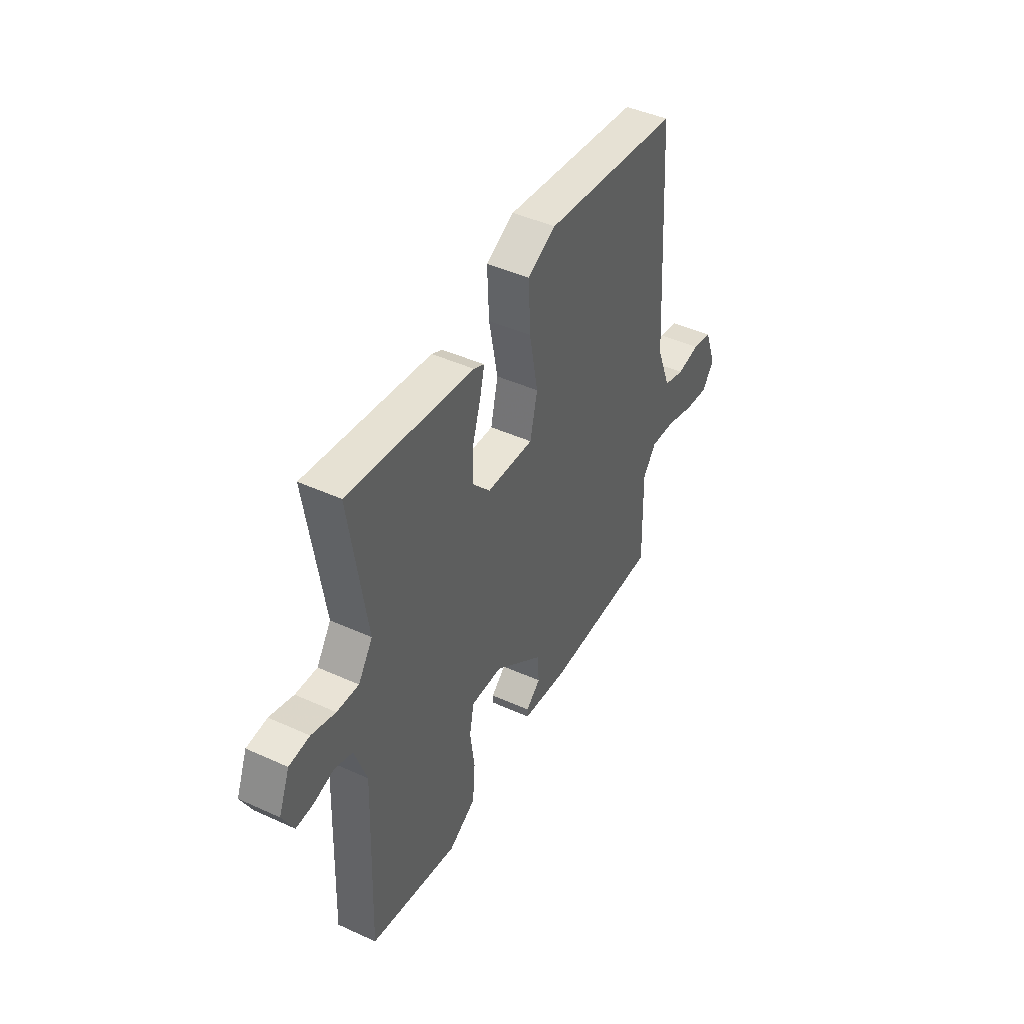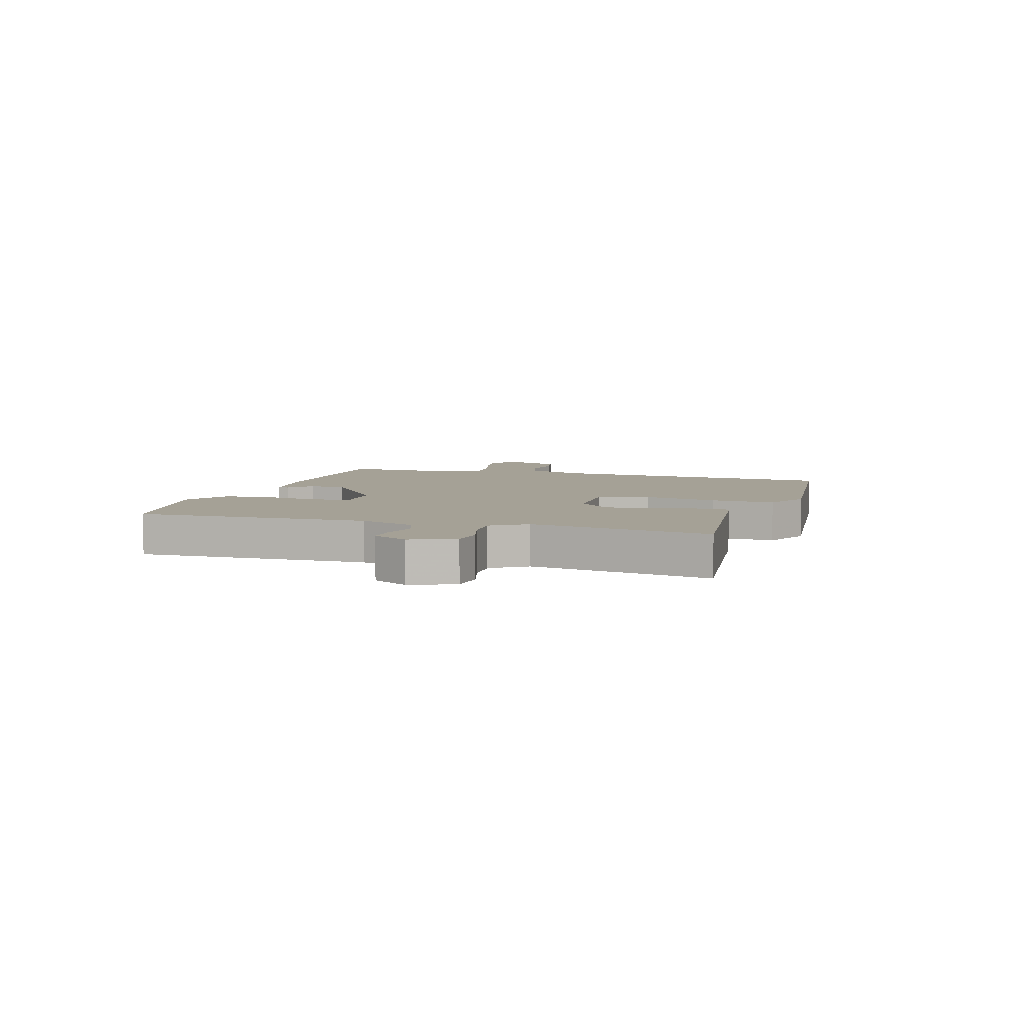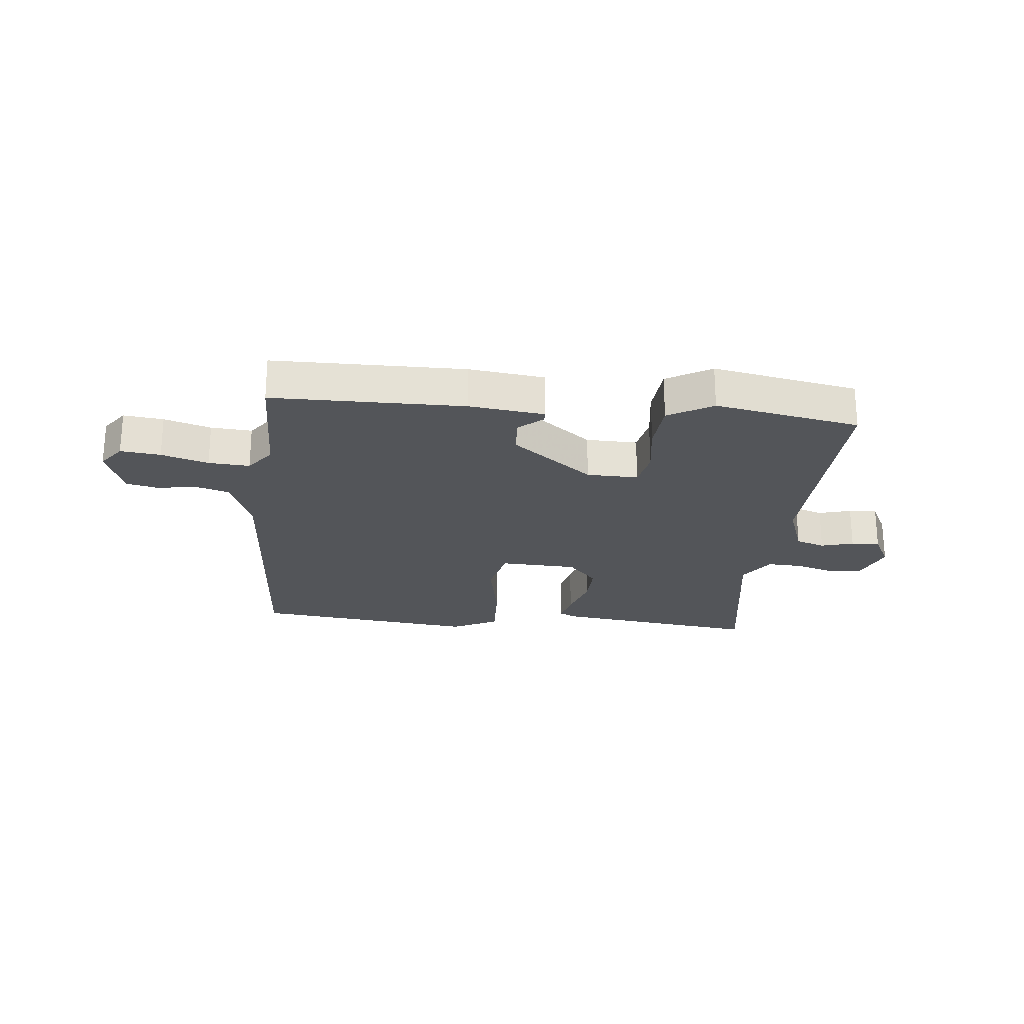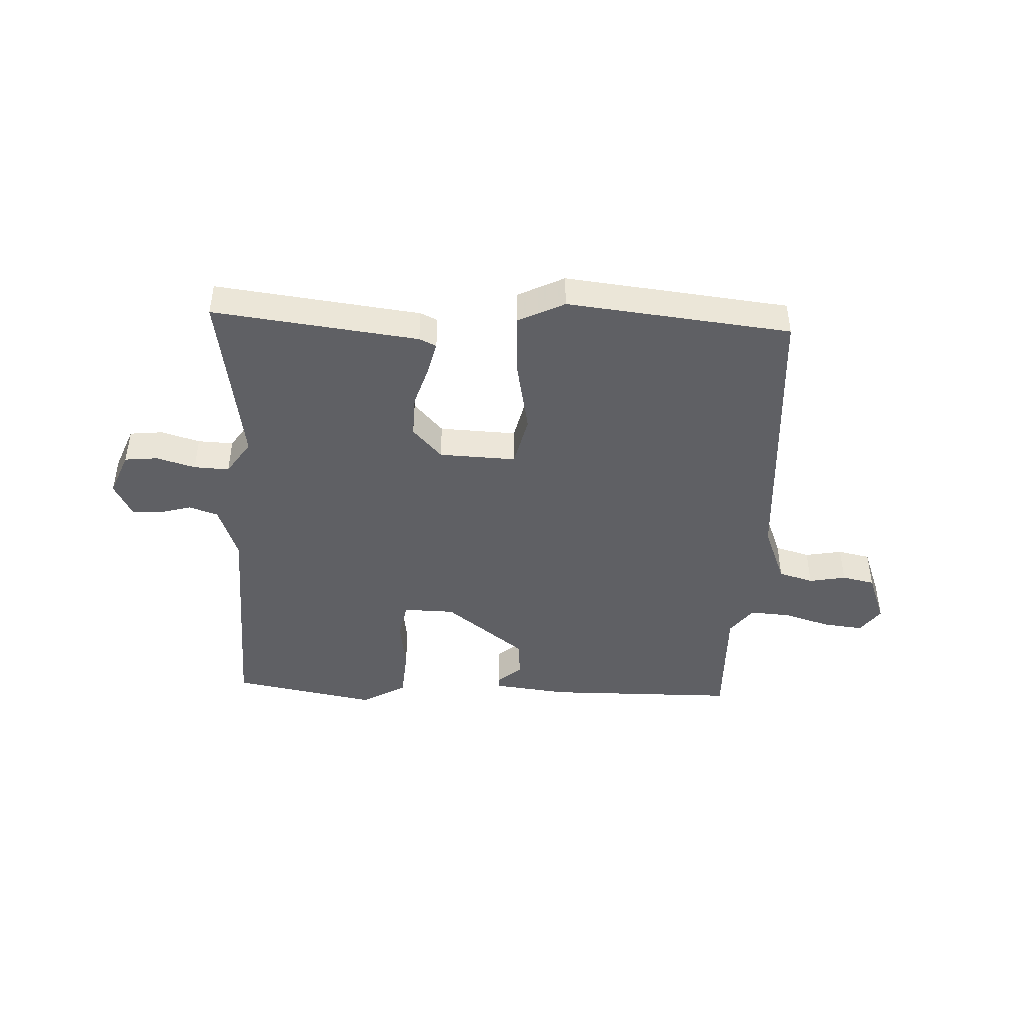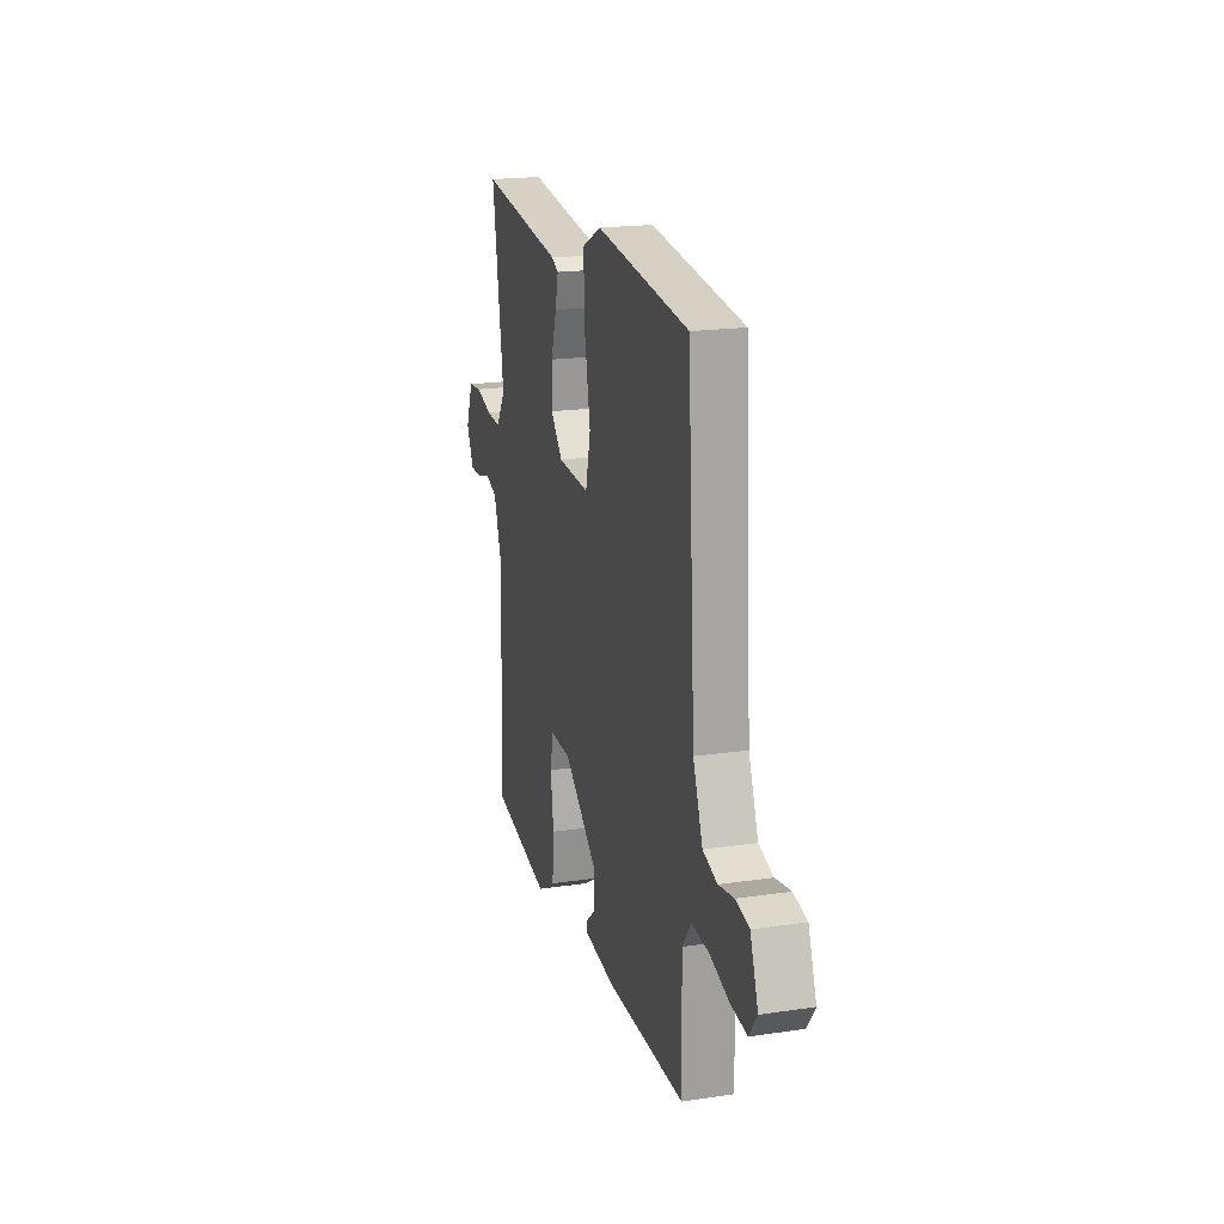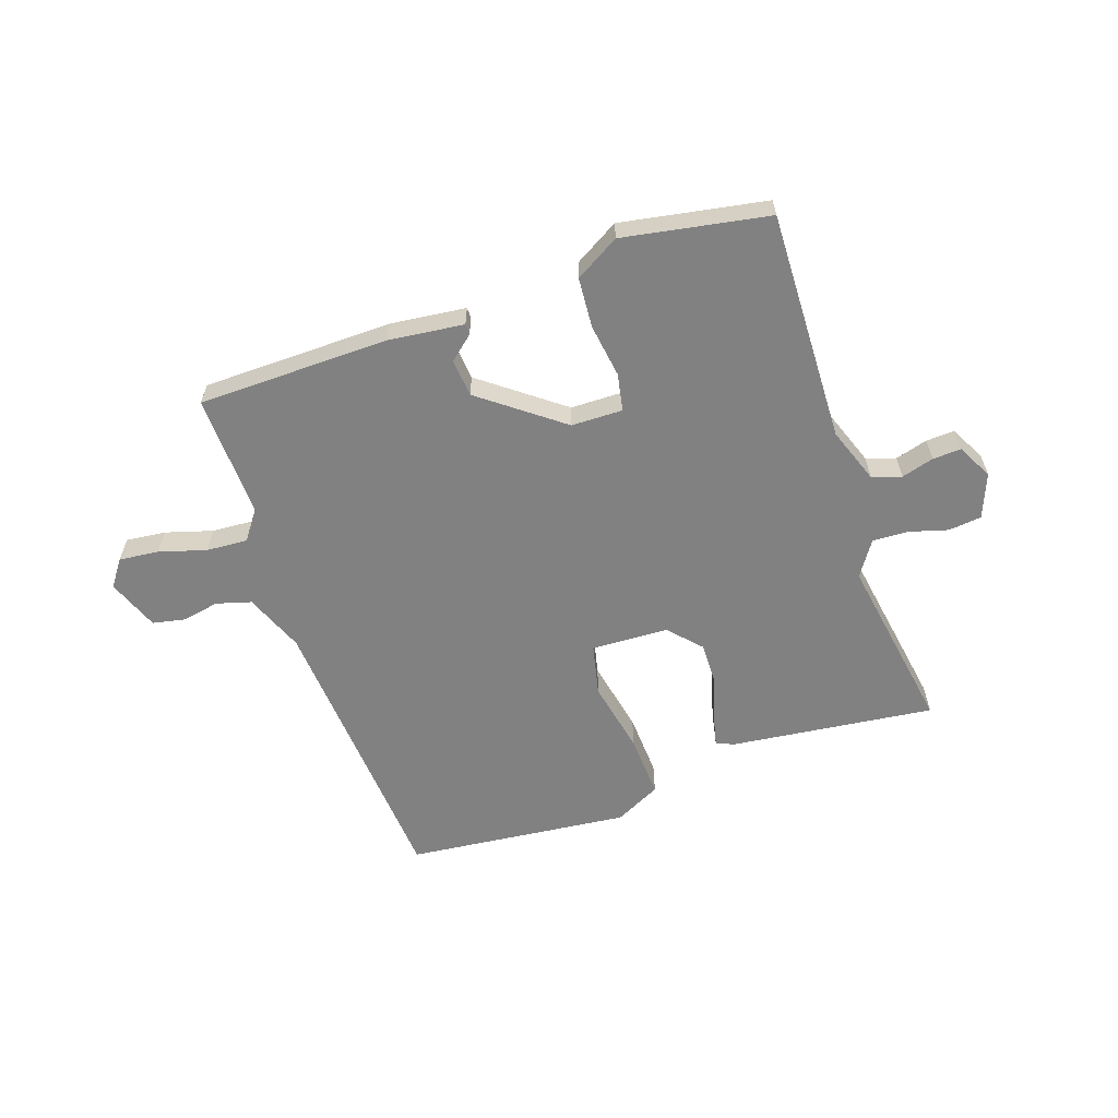
<metadata>
{"format":"obj","ext":"obj","renderer":"f3d","projection":"perspective","resolution":1024,"background":"white","views":[{"elev":44.1,"azim":-61.9,"up":"+Z"},{"elev":6.0,"azim":-72.5,"up":"+Y"},{"elev":-24.0,"azim":174.2,"up":"+Y"},{"elev":-44.4,"azim":-2.5,"up":"+Y"},{"elev":19.6,"azim":74.6,"up":"+Z"},{"elev":-60.5,"azim":-160.8,"up":"+Y"}]}
</metadata>
<code>
v 0.5 0.07 0.5
v 0.533 0.07 -0.012
v 0.574 0.07 -0.116
v 0.635 0.07 -0.134
v 0.7 0.07 -0.122
v 0.757 0.07 -0.134
v 0.791 0.07 -0.225
v 0.757 0.07 -0.271
v 0.687 0.07 -0.263
v 0.605 0.07 -0.238
v 0.533 0.07 -0.233
v 0.495 0.07 -0.284
v 0.5 0.07 -0.5
v 0.165 0.07 -0.503
v 0.033 0.07 -0.487
v 0.033 0.07 -0.468
v 0.075 0.07 -0.432
v 0.07 0.07 -0.366
v -0.071 0.07 -0.257
v -0.161 0.07 -0.255
v -0.174 0.07 -0.32
v -0.161 0.07 -0.414
v -0.168 0.07 -0.502
v -0.246 0.07 -0.547
v -0.5 0.07 -0.5
v -0.486 0.07 -0.095
v -0.521 0.07 0.003
v -0.572 0.07 0.02
v -0.629 0.07 0.004
v -0.679 0.07 0.002
v -0.711 0.07 0.064
v -0.68 0.07 0.141
v -0.622 0.07 0.147
v -0.554 0.07 0.127
v -0.492 0.07 0.124
v -0.451 0.07 0.185
v -0.5 0.07 0.5
v -0.141 0.07 0.455
v -0.111 0.07 0.441
v -0.124 0.07 0.386
v -0.148 0.07 0.31
v -0.15 0.07 0.235
v -0.099 0.07 0.179
v 0.036 0.07 0.173
v 0.057 0.07 0.263
v 0.032 0.07 0.392
v 0.027 0.07 0.504
v 0.108 0.07 0.544
v 0.5 0 0.5
v 0.533 0 -0.012
v 0.574 0 -0.116
v 0.635 0 -0.134
v 0.7 0 -0.122
v 0.757 0 -0.134
v 0.791 0 -0.225
v 0.757 0 -0.271
v 0.687 0 -0.263
v 0.605 0 -0.238
v 0.533 0 -0.233
v 0.495 0 -0.284
v 0.5 0 -0.5
v 0.165 0 -0.503
v 0.033 0 -0.487
v 0.033 0 -0.468
v 0.075 0 -0.432
v 0.07 0 -0.366
v -0.071 0 -0.257
v -0.161 0 -0.255
v -0.174 0 -0.32
v -0.161 0 -0.414
v -0.168 0 -0.502
v -0.246 0 -0.547
v -0.5 0 -0.5
v -0.486 0 -0.095
v -0.521 0 0.003
v -0.572 0 0.02
v -0.629 0 0.004
v -0.679 0 0.002
v -0.711 0 0.064
v -0.68 0 0.141
v -0.622 0 0.147
v -0.554 0 0.127
v -0.492 0 0.124
v -0.451 0 0.185
v -0.5 0 0.5
v -0.141 0 0.455
v -0.111 0 0.441
v -0.124 0 0.386
v -0.148 0 0.31
v -0.15 0 0.235
v -0.099 0 0.179
v 0.036 0 0.173
v 0.057 0 0.263
v 0.032 0 0.392
v 0.027 0 0.504
v 0.108 0 0.544
f 48 1 2
f 47 48 2
f 46 47 2
f 45 46 2
f 44 45 2 3
f 43 44 3
f 39 40 41
f 38 39 41
f 37 38 41
f 36 37 41
f 35 36 41 42
f 32 33 34
f 31 32 34
f 30 31 34
f 29 30 34
f 28 29 34
f 27 28 34 35
f 35 42 43
f 27 35 43
f 26 27 43
f 24 25 26
f 23 24 26
f 22 23 26
f 21 22 26
f 15 16 17
f 14 15 17
f 13 14 17
f 12 13 17
f 11 12 17 18
f 8 9 10
f 7 8 10
f 6 7 10
f 5 6 10
f 4 5 10
f 3 4 10 11
f 11 18 19
f 3 11 19
f 43 3 19
f 20 21 26 43
f 19 20 43
f 50 49 96
f 50 96 95
f 50 95 94
f 50 94 93
f 51 50 93 92
f 51 92 91
f 89 88 87
f 89 87 86
f 89 86 85
f 89 85 84
f 90 89 84 83
f 82 81 80
f 82 80 79
f 82 79 78
f 82 78 77
f 82 77 76
f 83 82 76 75
f 91 90 83
f 91 83 75
f 91 75 74
f 74 73 72
f 74 72 71
f 74 71 70
f 74 70 69
f 65 64 63
f 65 63 62
f 65 62 61
f 65 61 60
f 66 65 60 59
f 58 57 56
f 58 56 55
f 58 55 54
f 58 54 53
f 58 53 52
f 59 58 52 51
f 67 66 59
f 67 59 51
f 67 51 91
f 91 74 69 68
f 91 68 67
f 1 49 50 2
f 2 50 51 3
f 3 51 52 4
f 4 52 53 5
f 5 53 54 6
f 6 54 55 7
f 7 55 56 8
f 8 56 57 9
f 9 57 58 10
f 10 58 59 11
f 11 59 60 12
f 12 60 61 13
f 13 61 62 14
f 14 62 63 15
f 15 63 64 16
f 16 64 65 17
f 17 65 66 18
f 18 66 67 19
f 19 67 68 20
f 20 68 69 21
f 21 69 70 22
f 22 70 71 23
f 23 71 72 24
f 24 72 73 25
f 25 73 74 26
f 26 74 75 27
f 27 75 76 28
f 28 76 77 29
f 29 77 78 30
f 30 78 79 31
f 31 79 80 32
f 32 80 81 33
f 33 81 82 34
f 34 82 83 35
f 35 83 84 36
f 36 84 85 37
f 37 85 86 38
f 38 86 87 39
f 39 87 88 40
f 40 88 89 41
f 41 89 90 42
f 42 90 91 43
f 43 91 92 44
f 44 92 93 45
f 45 93 94 46
f 46 94 95 47
f 47 95 96 48
f 48 96 49 1

</code>
